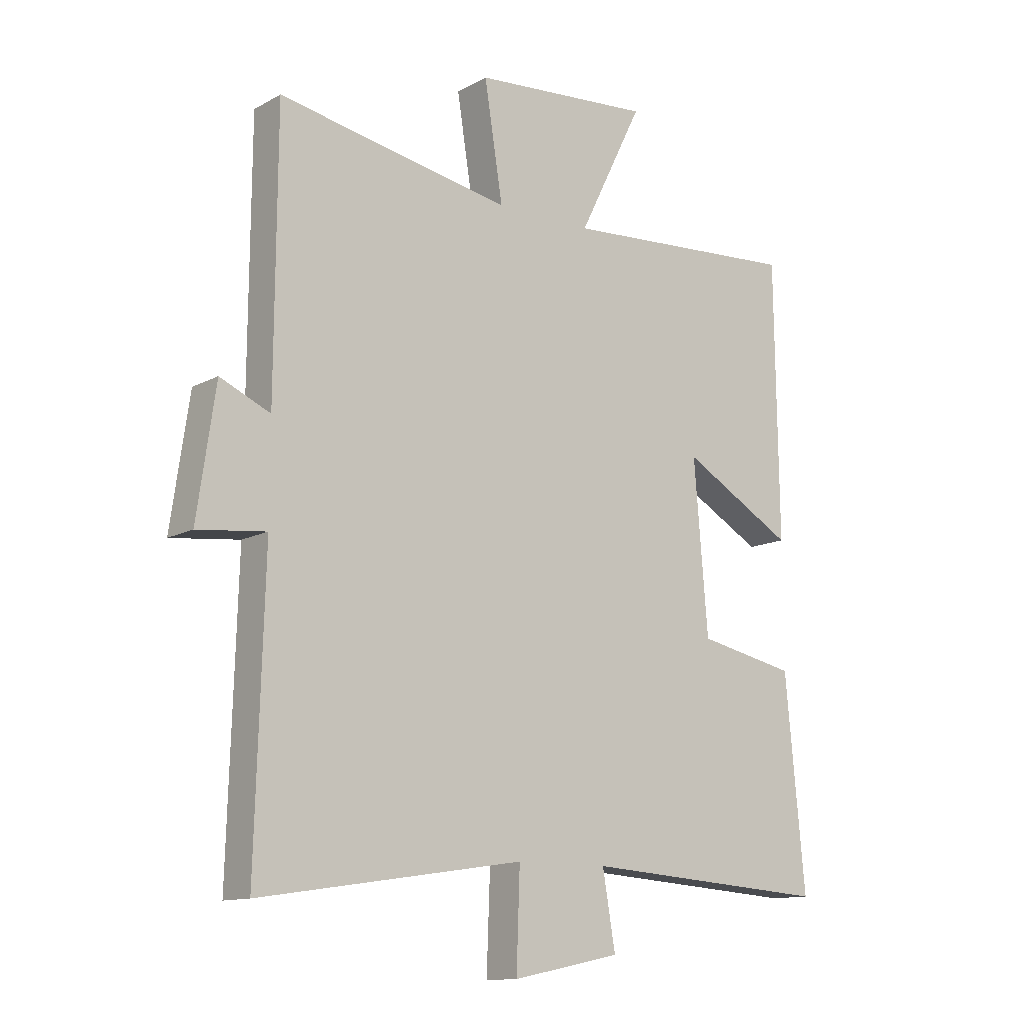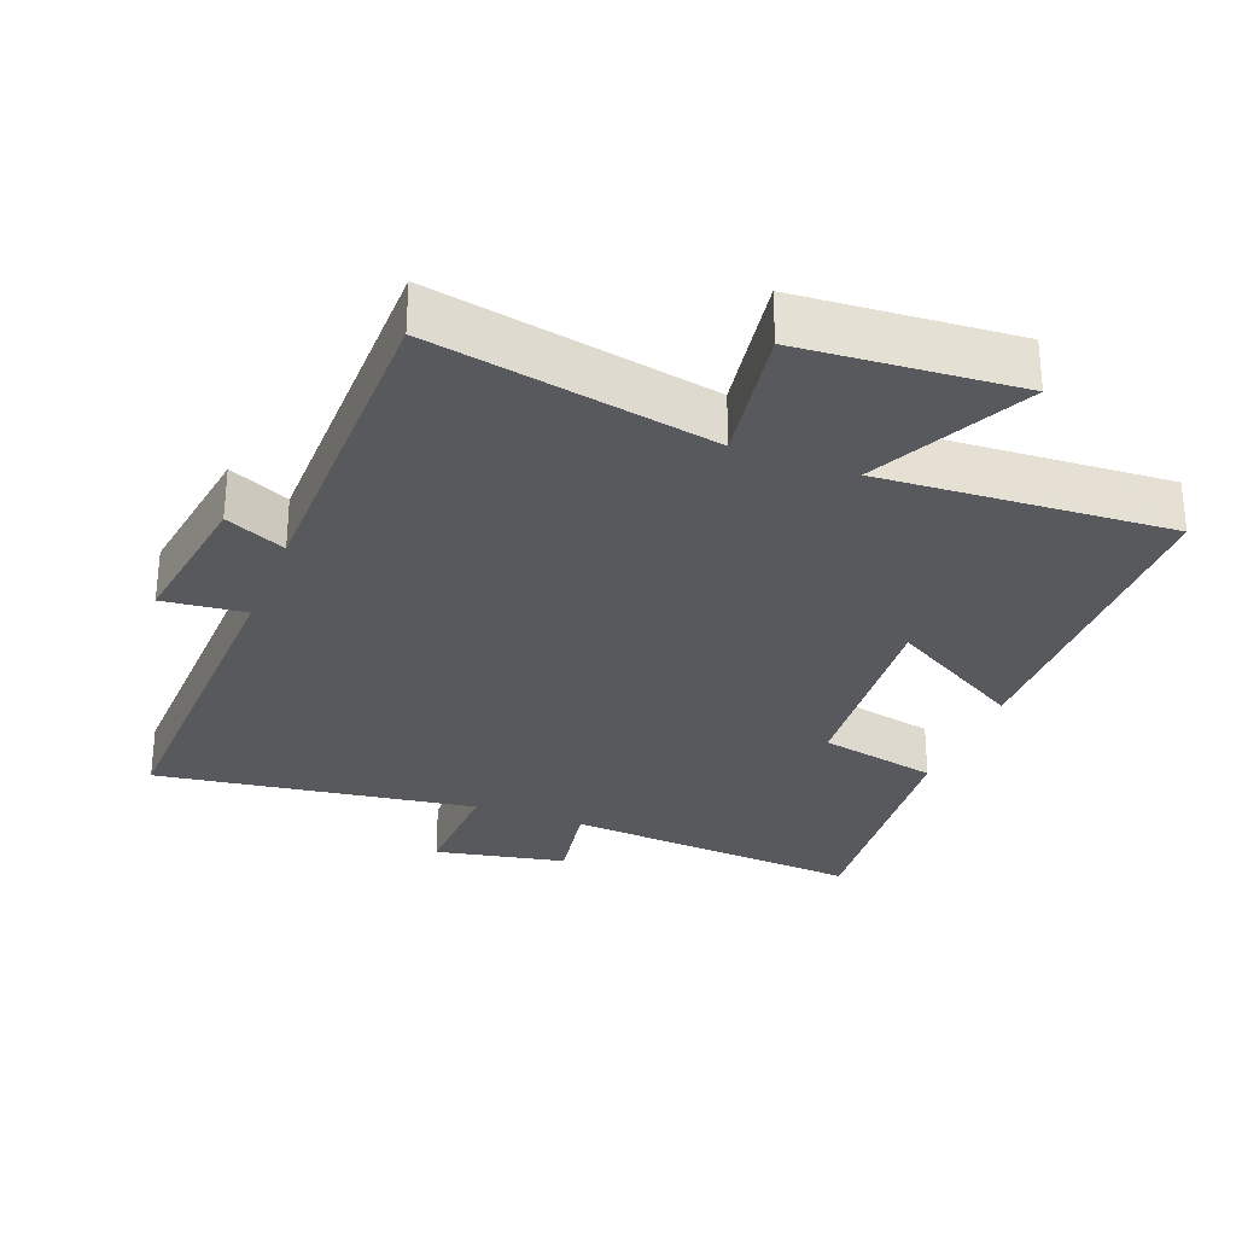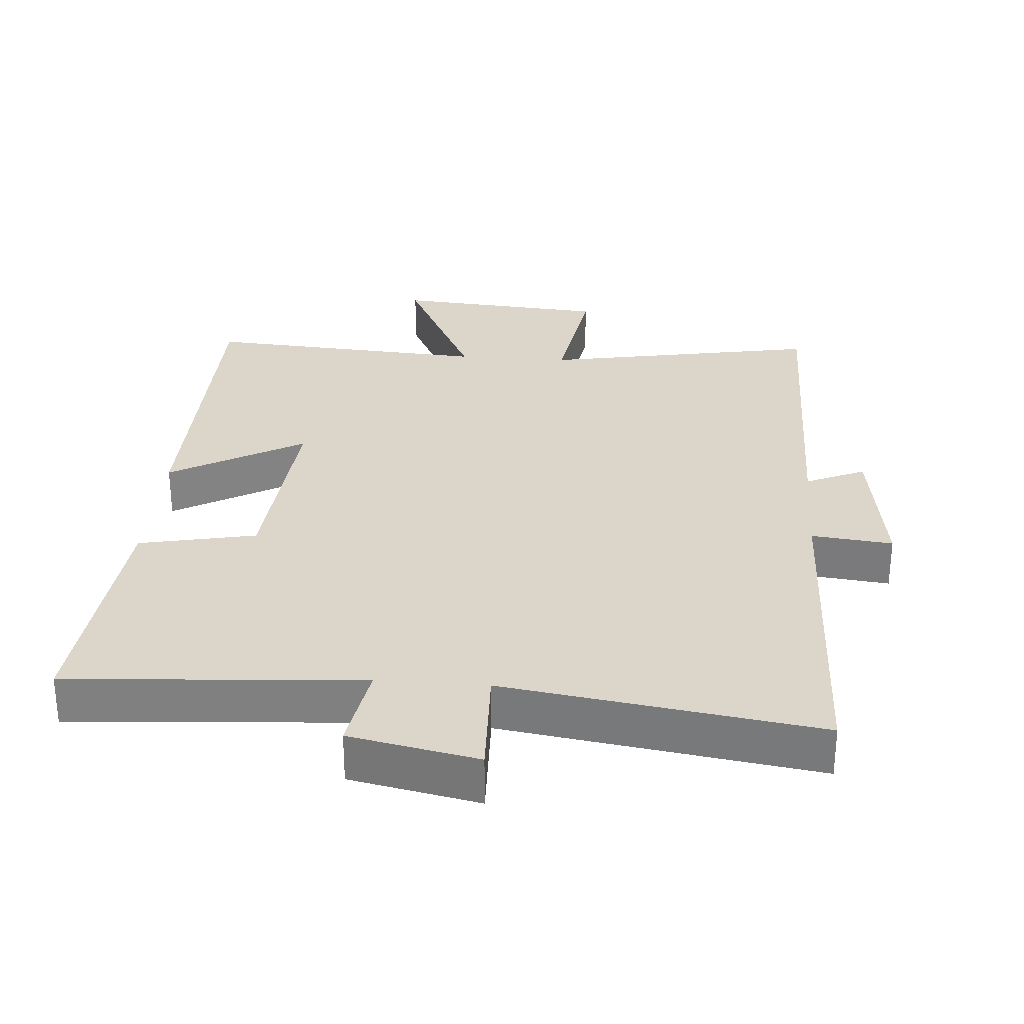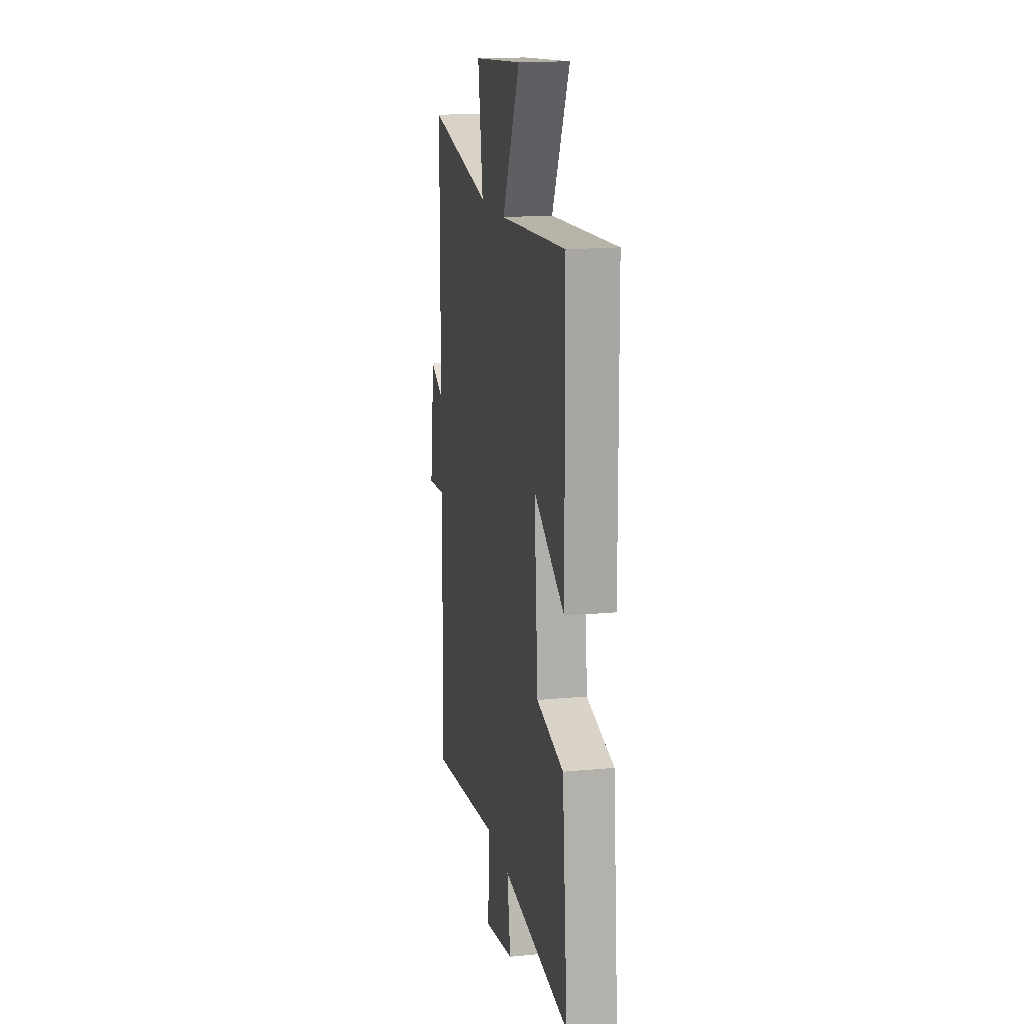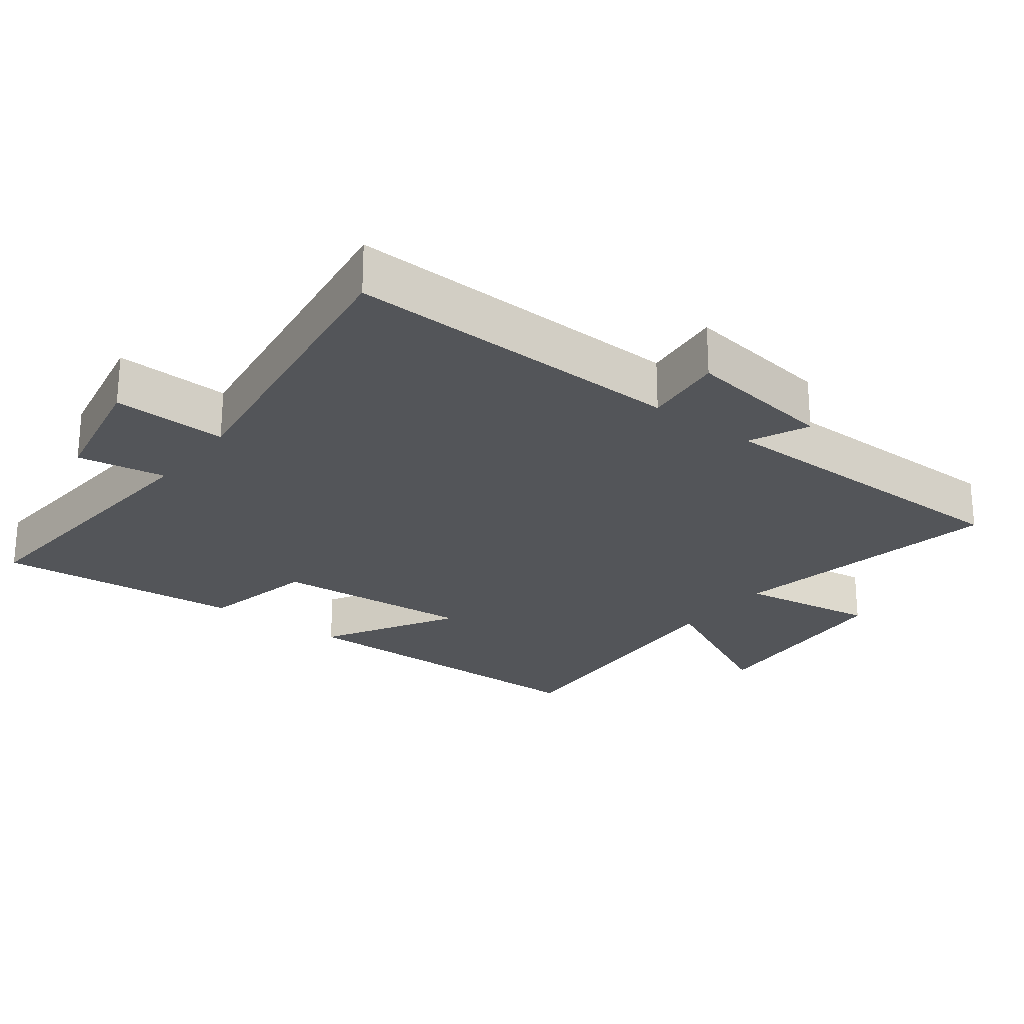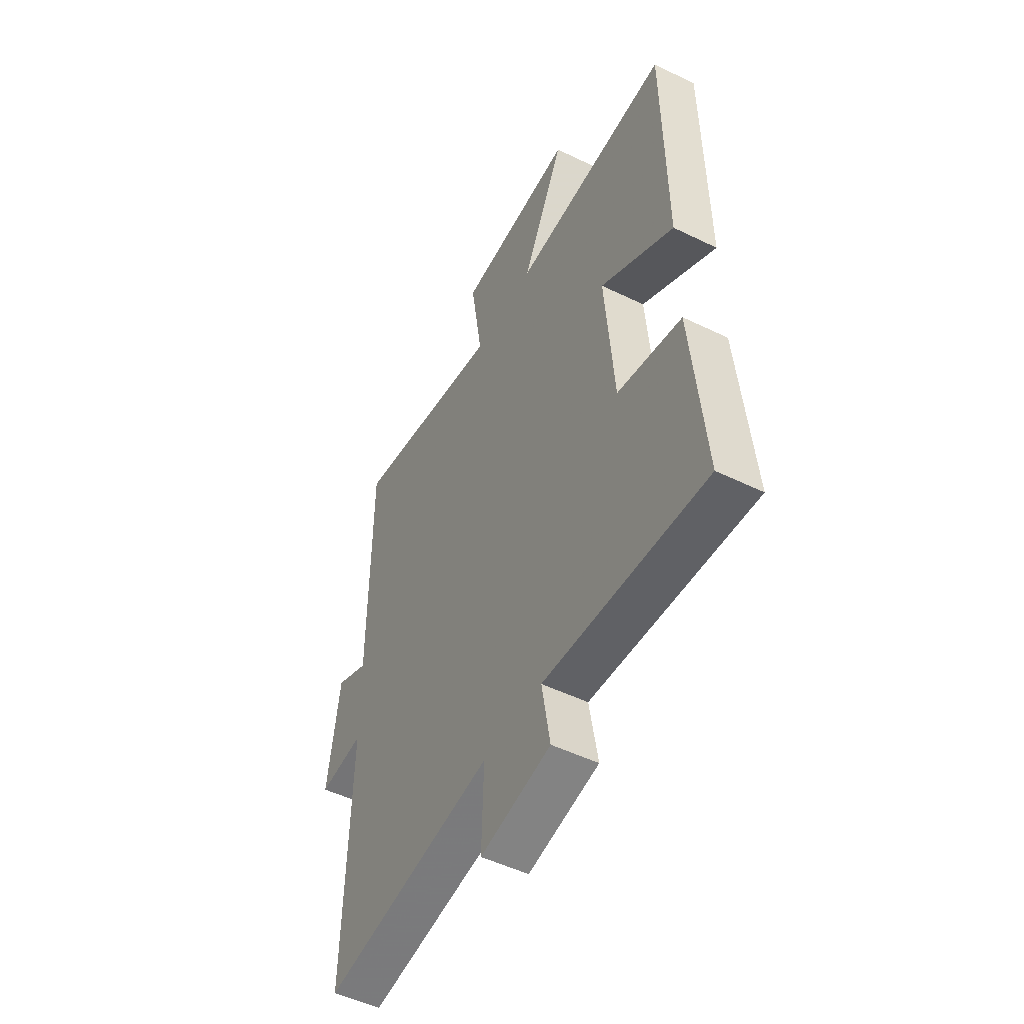
<metadata>
{"format":"obj","ext":"obj","renderer":"f3d","projection":"perspective","resolution":1024,"background":"white","views":[{"elev":-12.5,"azim":-38.6,"up":"+Z"},{"elev":-29.6,"azim":-21.2,"up":"+Y"},{"elev":29.9,"azim":-175.5,"up":"+Y"},{"elev":16.6,"azim":79.2,"up":"+Z"},{"elev":-24.5,"azim":-127.4,"up":"+Y"},{"elev":-50.5,"azim":61.9,"up":"+Z"}]}
</metadata>
<code>
v -0.497 0.07 0.576
v -0.091 0.07 0.5
v -0.123 0.07 0.702
v 0.189 0.07 0.726
v 0.077 0.07 0.5
v 0.494 0.07 0.527
v 0.5 0.07 0.05
v 0.305 0.07 0.162
v 0.329 0.07 -0.132
v 0.5 0.07 -0.168
v 0.534 0.07 -0.531
v 0.104 0.07 -0.5
v 0.126 0.07 -0.63
v -0.062 0.07 -0.668
v -0.056 0.07 -0.5
v -0.515 0.07 -0.568
v -0.5 0.07 -0.068
v -0.619 0.07 -0.081
v -0.587 0.07 0.139
v -0.5 0.07 0.1
v -0.497 0 0.576
v -0.091 0 0.5
v -0.123 0 0.702
v 0.189 0 0.726
v 0.077 0 0.5
v 0.494 0 0.527
v 0.5 0 0.05
v 0.305 0 0.162
v 0.329 0 -0.132
v 0.5 0 -0.168
v 0.534 0 -0.531
v 0.104 0 -0.5
v 0.126 0 -0.63
v -0.062 0 -0.668
v -0.056 0 -0.5
v -0.515 0 -0.568
v -0.5 0 -0.068
v -0.619 0 -0.081
v -0.587 0 0.139
v -0.5 0 0.1
f 17 18 19 20
f 17 20 1 2
f 15 16 17 2
f 12 13 14 15
f 12 15 2
f 9 10 11 12
f 8 9 12 2
f 5 6 7 8
f 5 8 2 3
f 3 4 5
f 40 39 38 37
f 22 21 40 37
f 22 37 36 35
f 35 34 33 32
f 22 35 32
f 32 31 30 29
f 22 32 29 28
f 28 27 26 25
f 23 22 28 25
f 25 24 23
f 1 21 22 2
f 2 22 23 3
f 3 23 24 4
f 4 24 25 5
f 5 25 26 6
f 6 26 27 7
f 7 27 28 8
f 8 28 29 9
f 9 29 30 10
f 10 30 31 11
f 11 31 32 12
f 12 32 33 13
f 13 33 34 14
f 14 34 35 15
f 15 35 36 16
f 16 36 37 17
f 17 37 38 18
f 18 38 39 19
f 19 39 40 20
f 20 40 21 1

</code>
